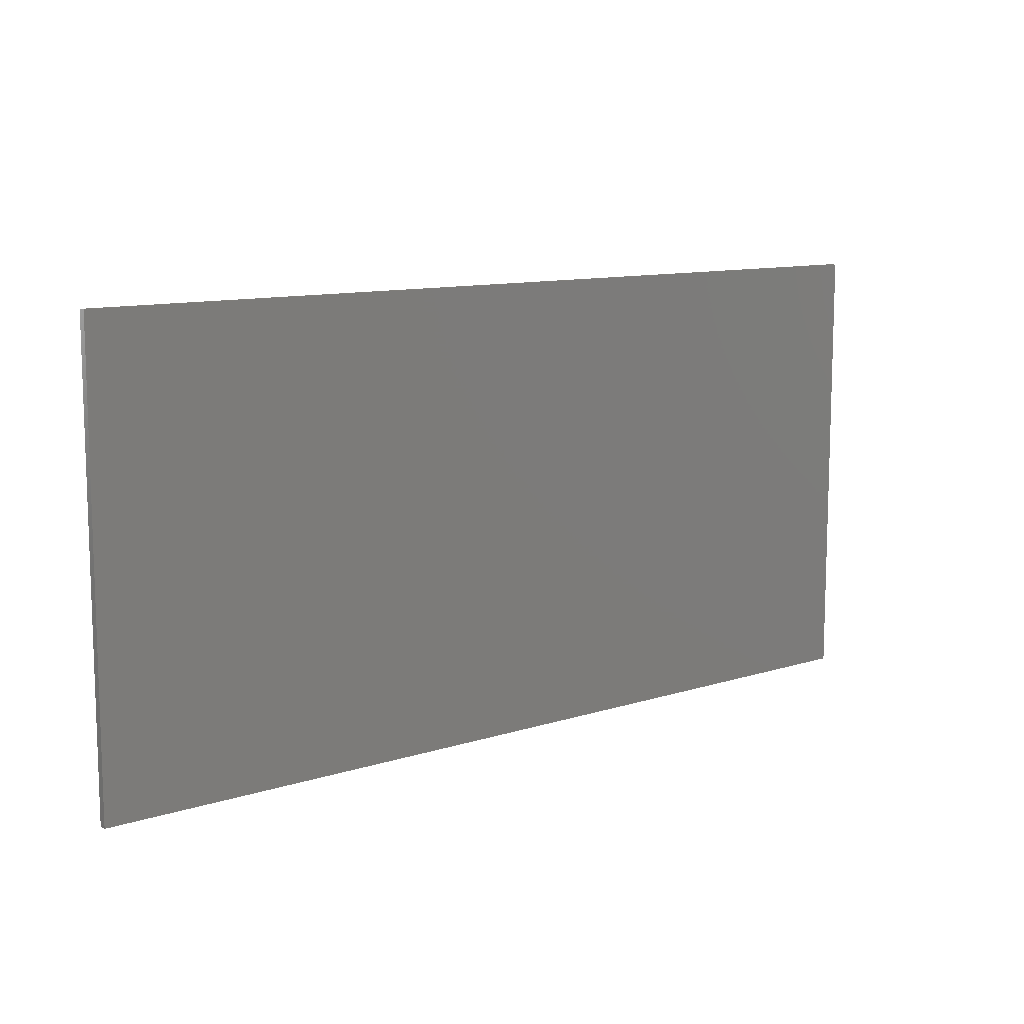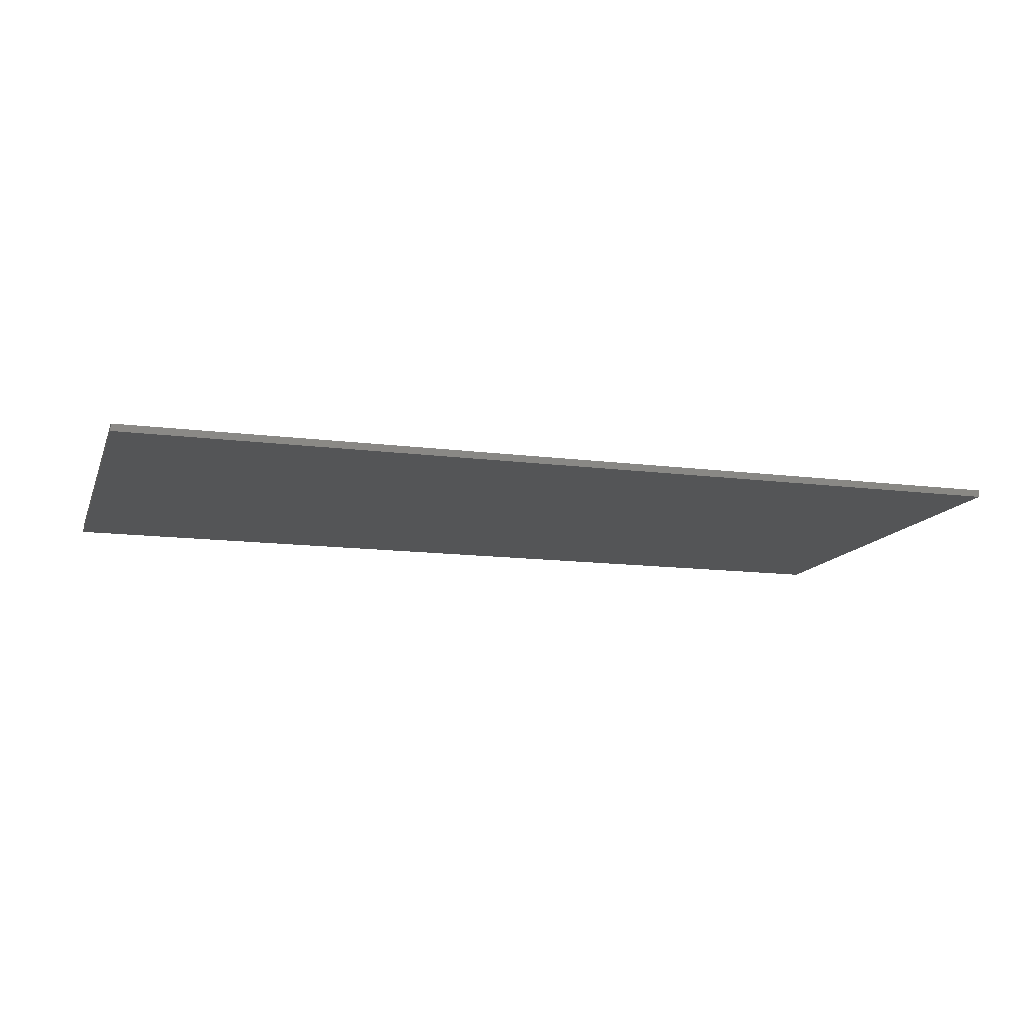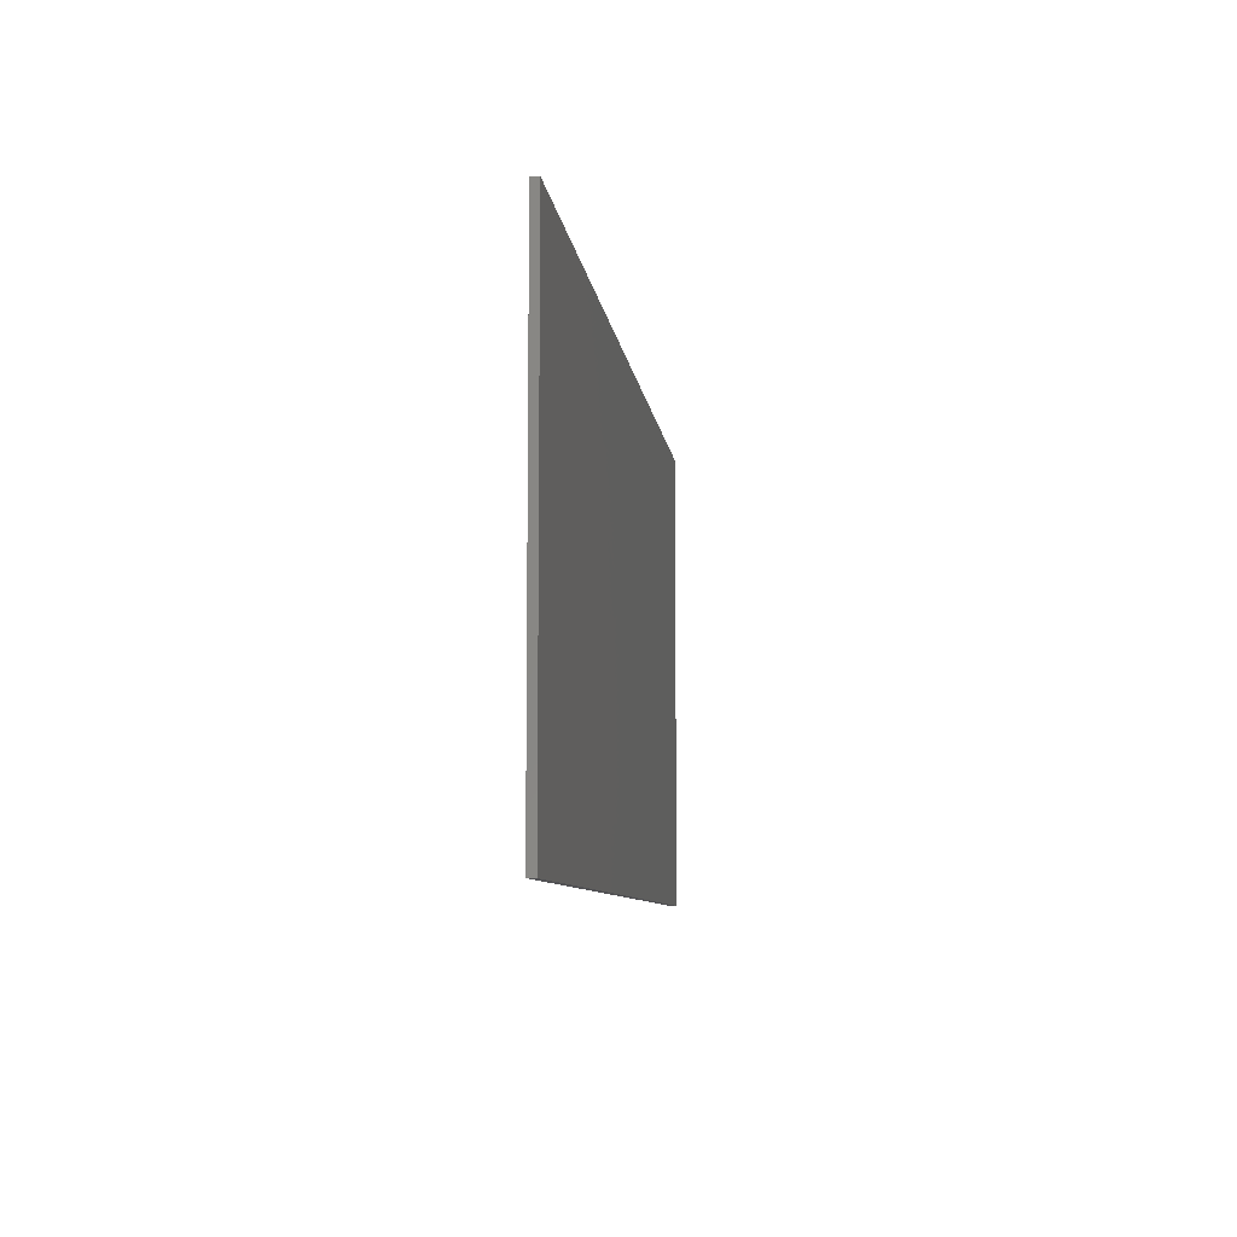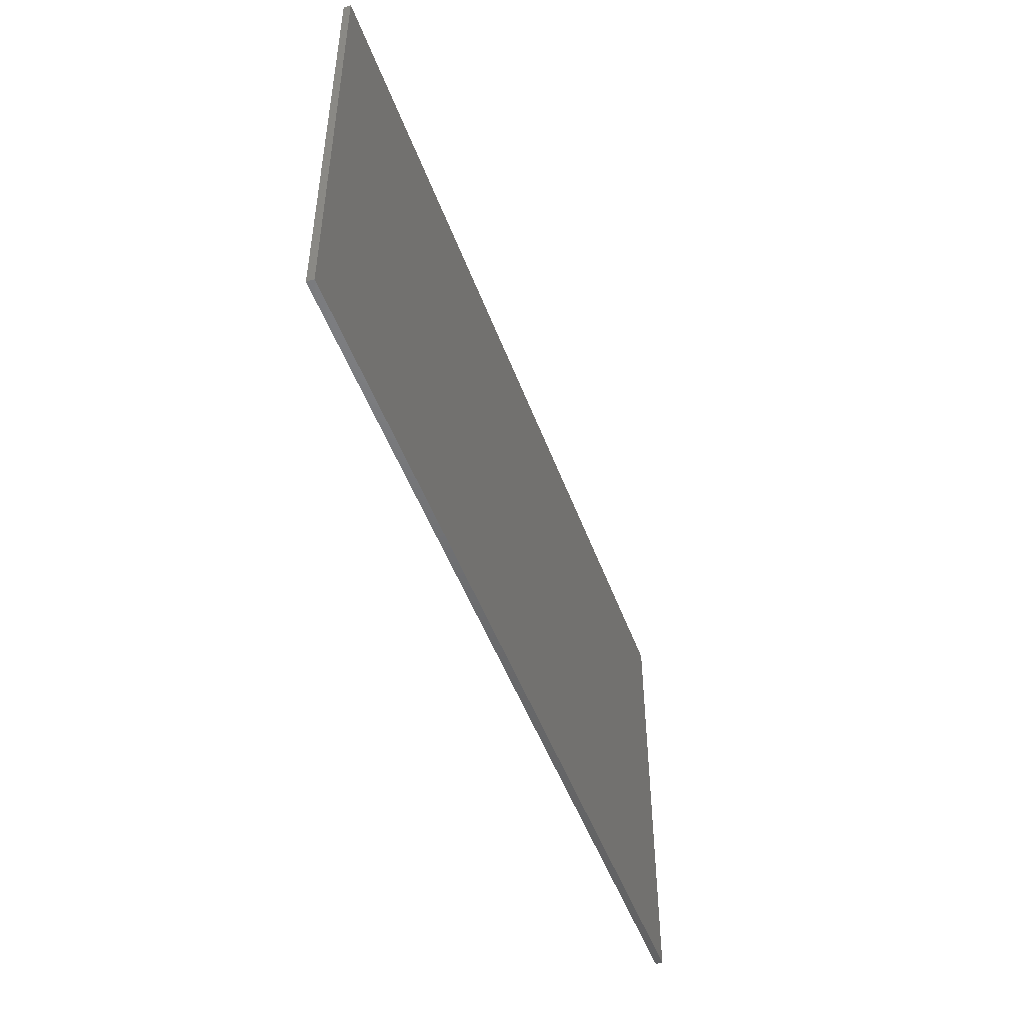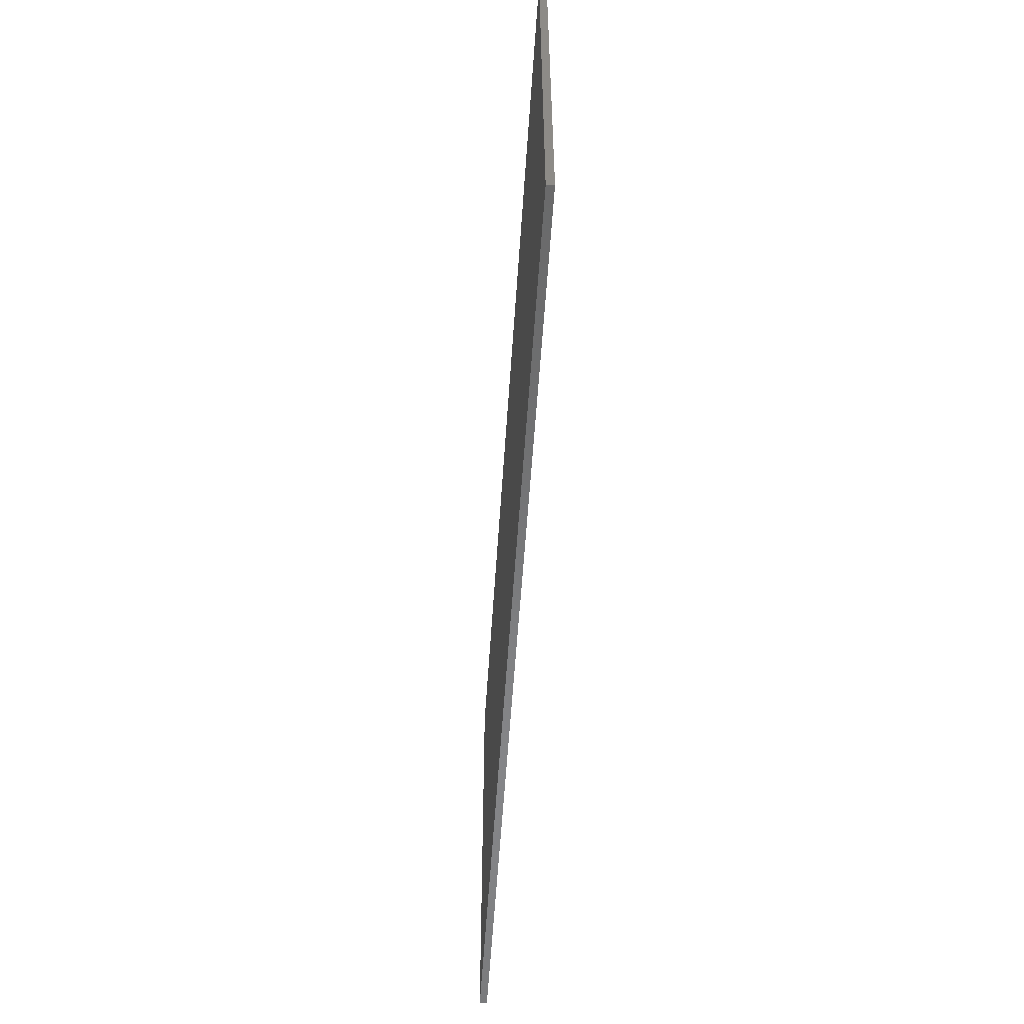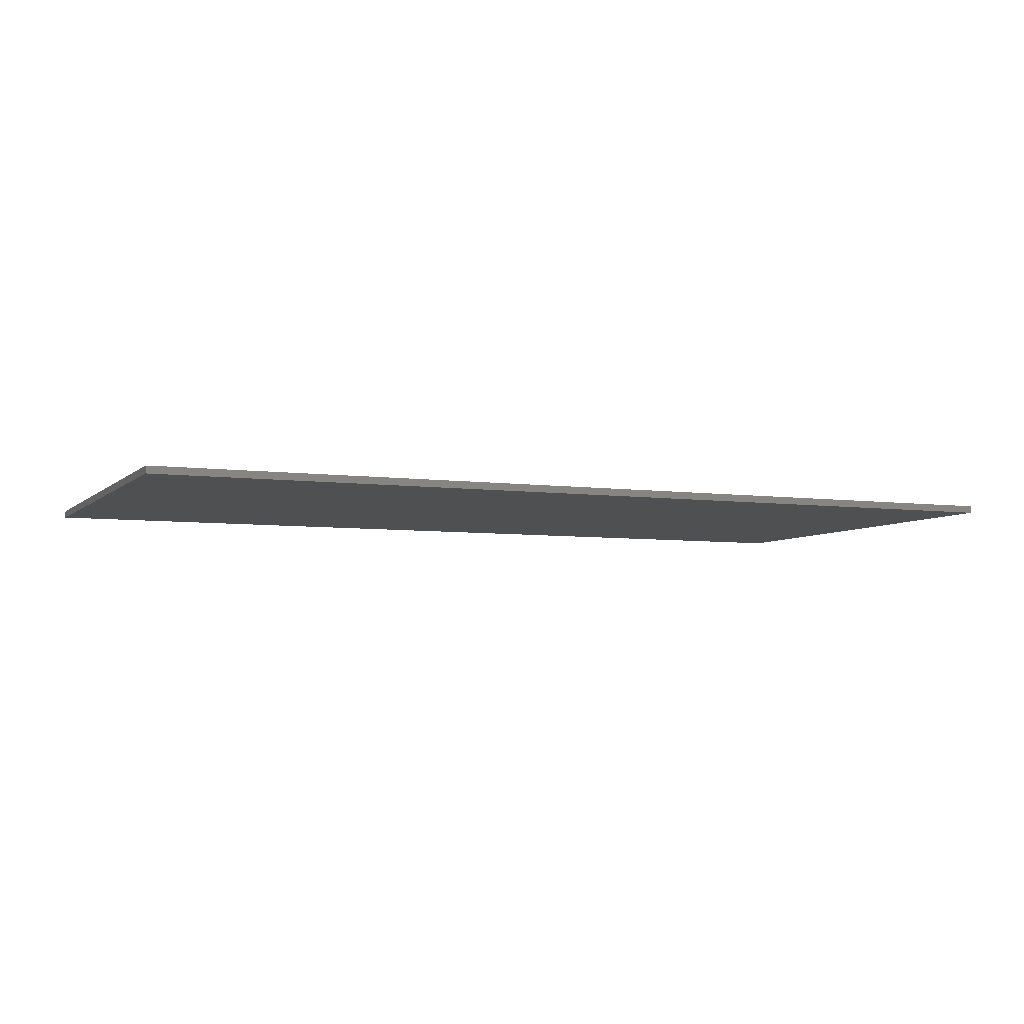
<metadata>
{"format":"stl","ext":"stl","renderer":"f3d","projection":"perspective","resolution":1024,"background":"white","views":[{"elev":10.8,"azim":-38.7,"up":"+Z"},{"elev":-13.2,"azim":163.5,"up":"+Y"},{"elev":-7.9,"azim":96.8,"up":"+Z"},{"elev":-49.0,"azim":109.7,"up":"+Z"},{"elev":-55.9,"azim":-93.7,"up":"+Z"},{"elev":-5.7,"azim":-23.2,"up":"+Y"}]}
</metadata>
<code>
# stl→obj: 157 verts, 308 faces
v 6.32 0 3.12
v 6.32 0 -3.12
v -6.32 0 -3.12
v -6.32 0 3.12
v -6.32 -0.1 3.12
v 6.32 -0.1 3.12
v -6.32 -0.1 -3.12
v 6.32 -0.1 -3.12
v -6.08 -0.1 2.88
v -0.08 -0.1 2.88
v 0 -0.1 3.12
v 0.08 -0.1 2.88
v 6.08 -0.1 2.88
v -0.08 -0.1 -2.88
v 0 -0.1 -3.12
v 0.08 -0.1 -2.88
v 6.08 -0.1 -2.88
v -6.08 -0.1 -2.88
v 5.28 -0.1 1.92
v 5.28 -0.1 1.52
v 5.84 -0.1 2.08
v 4.48 -0.1 2.24
v 4.48 -0.1 1.92
v 5.28 -0.1 2.24
v -4.64 -0.1 2.24
v -5.44 -0.1 2.24
v -5.44 -0.1 1.92
v -4.64 -0.1 1.92
v -6 -0.1 2.08
v -5.44 -0.1 1.52
v -5.44 -0.1 2.64
v 5.28 -0.1 2.64
v 1.52 -0.1 -2.28
v 2 -0.1 -1.8
v 1.68 -0.1 -1.8
v 1.36 -0.1 -1.8
v -5.12 -0.1 -1.56
v -4.8 -0.1 -1.56
v -4.96 -0.1 -1.08
v -5.44 -0.1 -1.56
v 1.04 -0.1 -1.8
v 1.68 -0.1 -1.16
v 1.36 -0.1 -1.16
v -4.48 -0.1 -1.56
v -5.12 -0.1 -2.2
v -4.8 -0.1 -2.2
v -4.84 -0.1 1.08
v -5.24 -0.1 1.48
v -5.24 -0.1 0.9324
v -4.84 -0.1 0.9324
v -5.515 -0.1 0.6576
v -5.515 -0.1 0.4816
v -5.345 -0.1 0.6176
v -4.565 -0.1 0.6576
v -4.735 -0.1 0.6176
v -4.565 -0.1 0.4816
v -4.549 -0.1 0.2524
v -4.444 -0.1 0.244
v 1.891 -0.1 -0.4276
v 1.996 -0.1 -0.436
v 1.875 -0.1 -0.1984
v 1.705 -0.1 -0.0624
v -3.4 -0.1 1.48
v -3.622 -0.1 1.08
v -3.48 -0.1 1.08
v -3.4 -0.1 1.08
v -1.8 -0.1 1.48
v -2.04 -0.1 1.08
v -1.836 -0.1 0.624
v 3.92 -0.1 1.08
v 4.124 -0.1 0.624
v 4.16 -0.1 1.48
v -1.674 -0.1 0.264
v 4.286 -0.1 0.264
v -2.65 -0.1 0.7144
v -2.66 -0.1 0.616
v 3.31 -0.1 0.7144
v 3.3 -0.1 0.616
v -2.676 -0.1 0.4752
v 3.284 -0.1 0.4752
v -1.372 -0.1 -0.408
v -0.72 -0.1 -0.88
v 4.588 -0.1 -0.408
v 5.24 -0.1 -0.88
v -1.311 -0.1 -0.546
v 4.649 -0.1 -0.546
v -1.12 -0.1 -0.972
v 4.84 -0.1 -0.972
v -1.704 -0.1 -0.964
v -1.808 -0.1 -0.8676
v 4.256 -0.1 -0.964
v 4.152 -0.1 -0.8676
v -1.88 -0.1 -0.8
v -2.56 -0.1 -1.52
v 4.08 -0.1 -0.8
v 3.4 -0.1 -1.52
v -2.092 -0.1 -1.52
v 3.868 -0.1 -1.52
v -1.632 -0.1 -1.032
v 4.328 -0.1 -1.032
v -1.12 -0.1 -1.52
v -0.72 -0.1 -1.52
v 4.84 -0.1 -1.52
v 5.24 -0.1 -1.52
v -2.76 -0.1 -1.52
v -2.76 -0.1 -2.52
v 3.2 -0.1 -1.52
v 3.2 -0.1 -2.52
v -0.36 -0.1 -2.52
v 5.6 -0.1 -2.52
v -0.36 -0.1 -1.52
v 5.6 -0.1 -1.52
v 2.54 -0.1 0.56
v 2.62 -0.1 0.692
v 2.42 -0.1 0.976
v 2.304 -0.1 0.896
v 2.576 -0.1 1.576
v 1.102 -0.1 0.5388
v 1.2 -0.1 0.4
v 1.6 -0.1 0.4
v 1.2 -0.1 0.2524
v 1.6 -0.1 0.2524
v 1.095 -0.1 -0.0624
v 0.9252 -0.1 -0.0224
v 0.9252 -0.1 -0.1984
v 1.875 -0.1 -0.0224
v -5.625 -0.1 -0.4176
v -5.68 -0.1 0.24
v -5.636 -0.1 0.244
v -5.466 -0.1 -0.4044
v -4.614 -0.1 -0.4044
v -4.455 -0.1 -0.4176
v 0.9744 -0.1 -1.084
v 1.826 -0.1 -1.084
v -4.4 -0.1 0.24
v 2.568 -0.1 1.08
v 0.76 -0.1 -0.44
v 0.804 -0.1 -0.436
v 0.8148 -0.1 -1.098
v 2.04 -0.1 -0.44
v 1.985 -0.1 -1.098
v -5.04 -0.1 0.2932
v 1.4 -0.1 -0.3868
v -4.573 -0.1 0.0936
v 1.867 -0.1 -0.5864
v -5.531 -0.1 0.2524
v 0.9088 -0.1 -0.4276
v -5.507 -0.1 0.0936
v 0.9328 -0.1 -0.5864
v -3.48 -0.1 0.7072
v -3.622 -0.1 0.5804
v -5.04 -0.1 0.1324
v 1.4 -0.1 -0.5476
v 3.273 -0.1 0.3764
v 2.648 -0.1 1.48
v -2.687 -0.1 0.3764
v 2.809 -0.1 1.251
f 1 2 3
f 3 4 1
f 5 6 1
f 1 4 5
f 7 5 4
f 4 3 7
f 8 7 3
f 3 2 8
f 6 8 2
f 2 1 6
f 9 10 11
f 11 5 9
f 11 12 13
f 13 6 11
f 14 12 11
f 11 10 14
f 12 14 15
f 15 16 12
f 17 16 15
f 15 8 17
f 8 6 13
f 13 17 8
f 9 5 7
f 7 18 9
f 14 18 7
f 7 15 14
f 19 20 21
f 22 23 19
f 19 24 22
f 25 26 27
f 27 28 25
f 29 30 27
f 26 31 29
f 29 27 26
f 24 21 32
f 24 19 21
f 33 34 35
f 33 35 36
f 37 38 39
f 39 40 37
f 41 33 36
f 35 42 43
f 43 36 35
f 38 44 39
f 38 37 45
f 45 46 38
f 47 48 49
f 49 50 47
f 51 52 53
f 53 49 51
f 54 50 55
f 55 56 54
f 57 58 56
f 56 55 57
f 59 60 61
f 61 62 59
f 63 64 65
f 66 63 65
f 67 63 66
f 66 68 67
f 68 69 67
f 70 71 72
f 67 69 73
f 72 71 74
f 75 76 69
f 77 78 71
f 69 76 79
f 79 73 69
f 71 78 80
f 80 74 71
f 73 81 82
f 82 67 73
f 74 83 84
f 84 72 74
f 81 85 82
f 83 86 84
f 82 85 87
f 84 86 88
f 89 85 81
f 81 90 89
f 91 86 83
f 83 92 91
f 90 93 94
f 92 95 96
f 90 94 97
f 97 89 90
f 92 96 98
f 98 91 92
f 99 89 97
f 100 91 98
f 87 101 102
f 102 82 87
f 88 103 104
f 104 84 88
f 94 105 106
f 96 107 108
f 97 94 106
f 98 96 108
f 101 97 106
f 106 109 101
f 103 98 108
f 108 110 103
f 102 101 109
f 104 103 110
f 102 109 111
f 104 110 112
f 113 80 78
f 78 114 113
f 114 115 116
f 116 113 114
f 117 118 116
f 116 115 117
f 118 119 120
f 120 116 118
f 121 122 120
f 120 119 121
f 123 121 124
f 124 125 123
f 61 126 122
f 122 62 61
f 63 48 47
f 47 64 63
f 49 53 55
f 55 50 49
f 122 121 123
f 123 62 122
f 28 67 10
f 10 25 28
f 63 67 28
f 28 27 63
f 27 30 48
f 48 63 27
f 25 10 31
f 31 26 25
f 10 9 31
f 31 9 29
f 9 18 29
f 29 18 127
f 127 128 29
f 128 51 30
f 30 29 128
f 128 129 52
f 52 51 128
f 30 51 49
f 49 48 30
f 18 40 130
f 130 127 18
f 40 18 45
f 45 37 40
f 39 131 130
f 130 40 39
f 44 132 131
f 131 39 44
f 43 133 41
f 41 36 43
f 42 134 133
f 133 43 42
f 46 106 44
f 44 38 46
f 44 106 105
f 105 132 44
f 135 132 105
f 105 94 135
f 93 90 81
f 81 73 93
f 64 47 50
f 50 54 64
f 66 75 69
f 69 68 66
f 70 136 77
f 77 71 70
f 78 77 136
f 136 114 78
f 136 115 114
f 85 89 99
f 99 87 85
f 101 87 99
f 99 97 101
f 103 88 100
f 100 98 103
f 86 91 100
f 100 88 86
f 45 18 106
f 106 46 45
f 14 109 106
f 106 18 14
f 10 111 109
f 109 14 10
f 111 10 82
f 82 102 111
f 10 67 82
f 124 118 12
f 12 137 124
f 124 121 119
f 119 118 124
f 137 138 125
f 125 124 137
f 139 137 12
f 12 16 139
f 16 41 133
f 133 139 16
f 41 16 33
f 16 108 33
f 17 110 108
f 108 16 17
f 34 107 140
f 140 141 34
f 96 95 140
f 140 107 96
f 126 80 113
f 113 122 126
f 120 122 113
f 113 116 120
f 60 140 126
f 126 61 60
f 74 95 92
f 92 83 74
f 33 108 107
f 107 34 33
f 110 17 112
f 13 21 112
f 112 17 13
f 20 84 112
f 112 21 20
f 84 104 112
f 72 84 20
f 19 23 72
f 72 20 19
f 118 117 12
f 22 12 117
f 117 23 22
f 32 12 22
f 22 24 32
f 32 21 13
f 13 12 32
f 53 142 57
f 57 55 53
f 123 143 59
f 59 62 123
f 135 144 131
f 131 132 135
f 140 145 134
f 134 141 140
f 58 144 135
f 60 145 140
f 57 144 58
f 59 145 60
f 142 53 146
f 143 123 147
f 52 129 146
f 146 53 52
f 125 138 147
f 147 123 125
f 148 128 127
f 127 130 148
f 149 137 139
f 139 133 149
f 129 128 148
f 138 137 149
f 146 129 148
f 147 138 149
f 76 75 66
f 66 150 76
f 65 150 66
f 151 56 58
f 58 79 151
f 64 54 56
f 56 151 64
f 76 150 151
f 151 79 76
f 151 150 65
f 65 64 151
f 130 131 144
f 144 152 130
f 133 134 145
f 145 153 133
f 130 152 148
f 133 153 149
f 57 142 152
f 152 144 57
f 59 143 153
f 153 145 59
f 142 146 148
f 148 152 142
f 143 147 149
f 149 153 143
f 140 95 74
f 74 154 140
f 140 154 80
f 80 126 140
f 74 80 154
f 117 115 136
f 136 155 117
f 155 72 23
f 23 117 155
f 73 79 156
f 156 94 93
f 93 73 156
f 156 135 94
f 79 58 135
f 135 156 79
f 155 136 157
f 157 136 70
f 157 70 72
f 72 155 157
f 42 35 34
f 34 141 134
f 134 42 34

</code>
